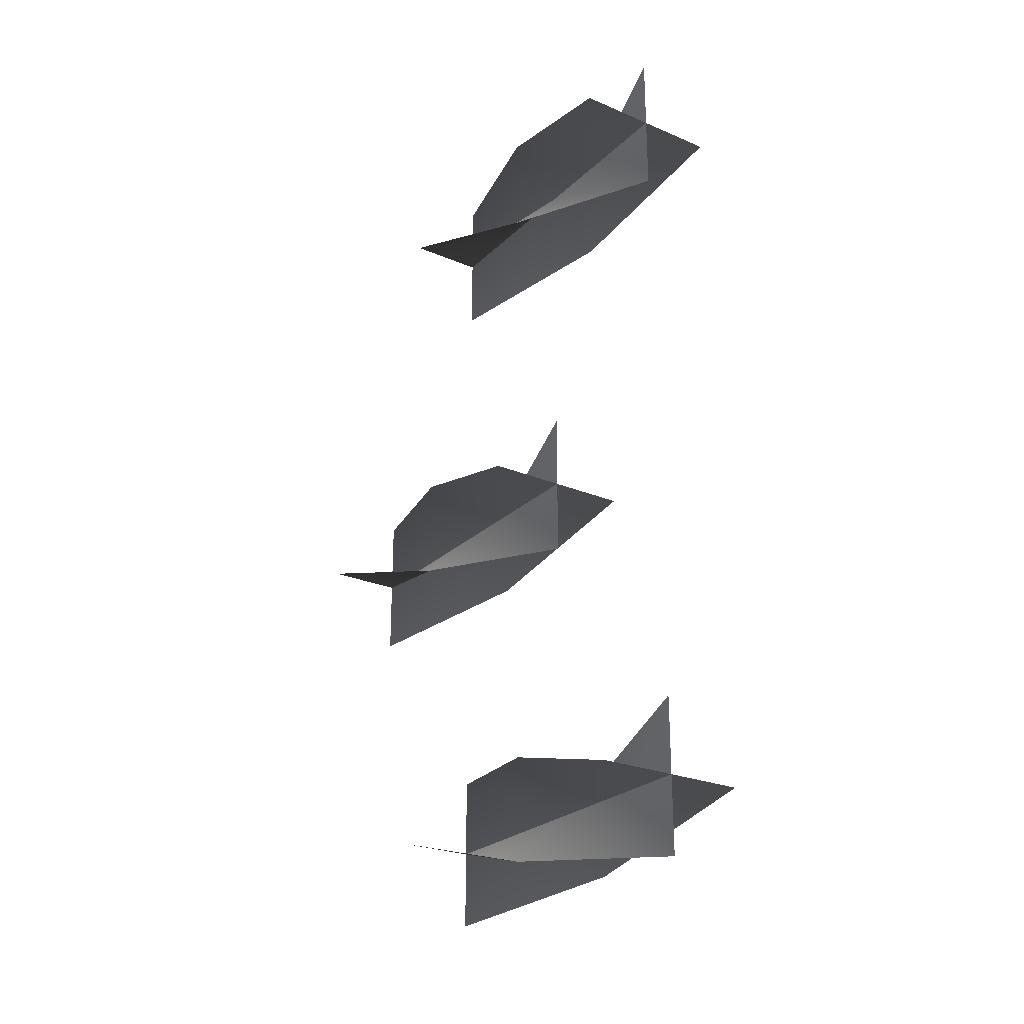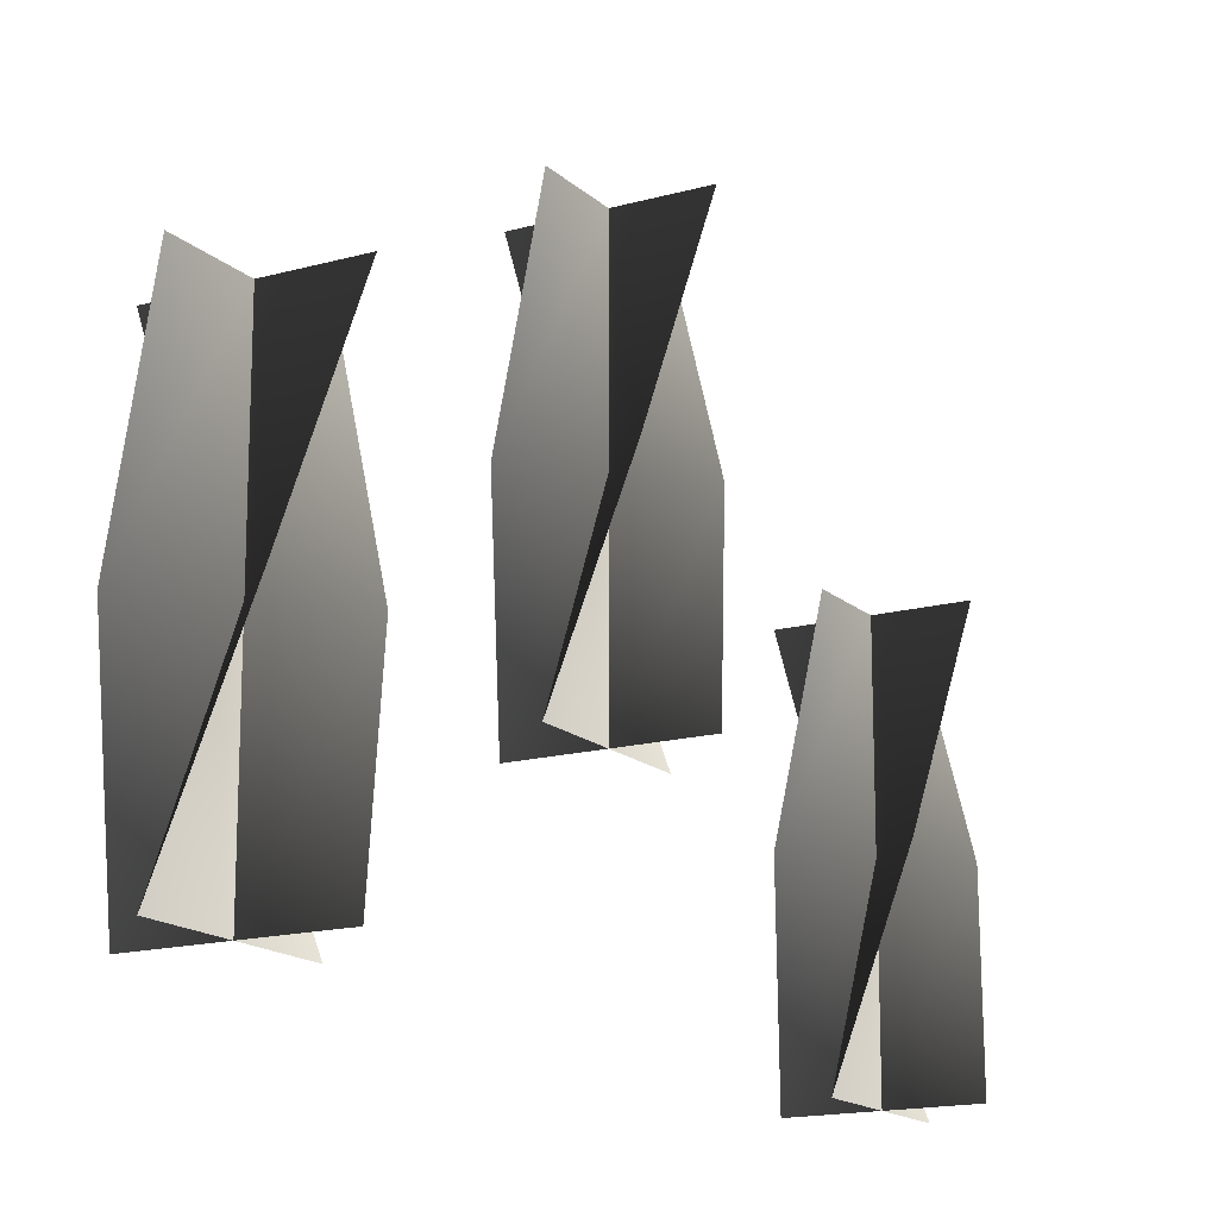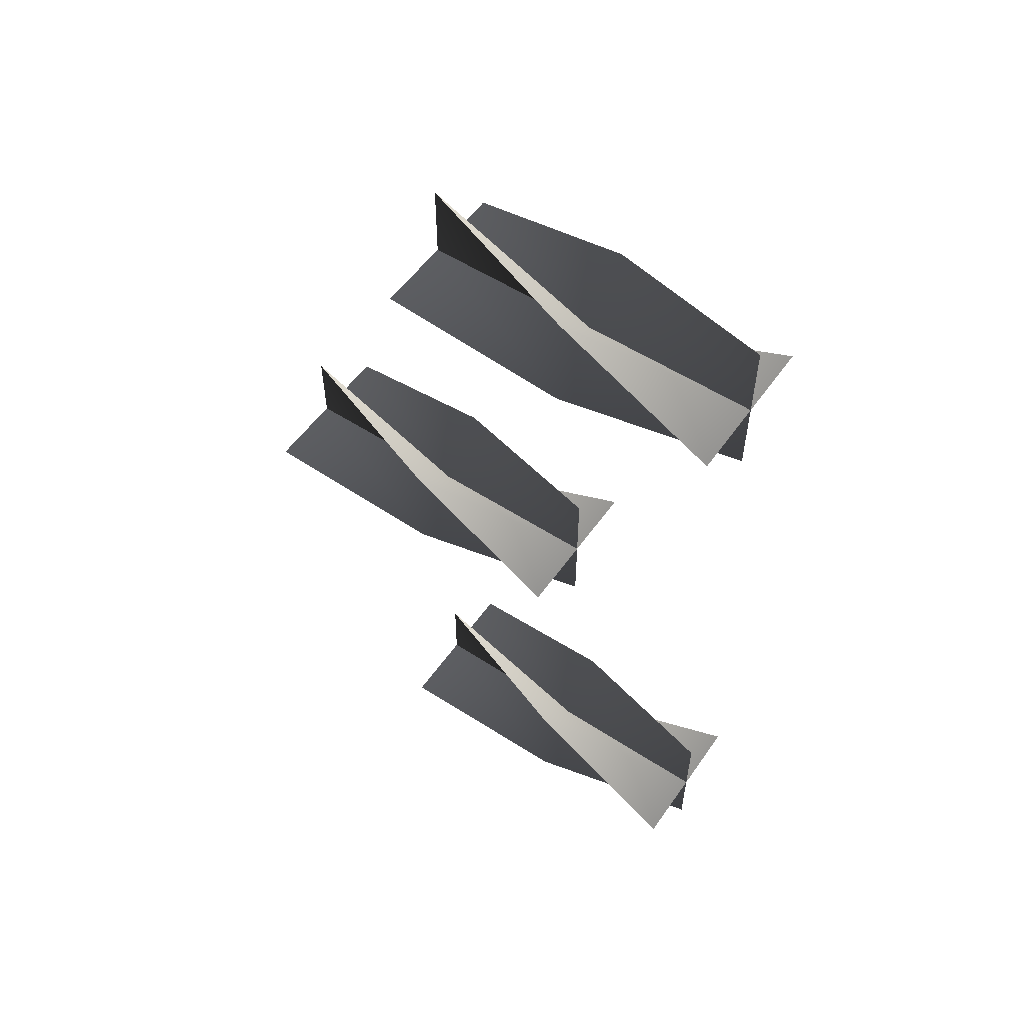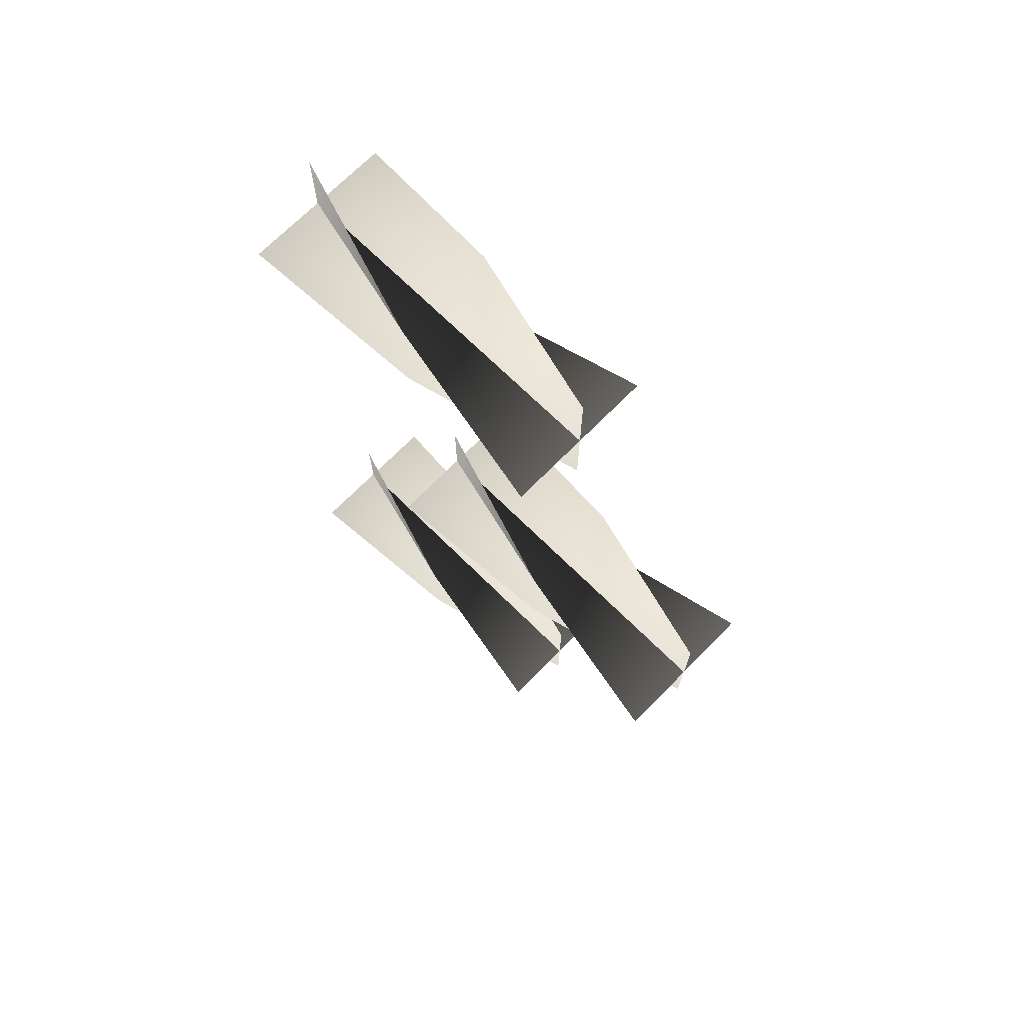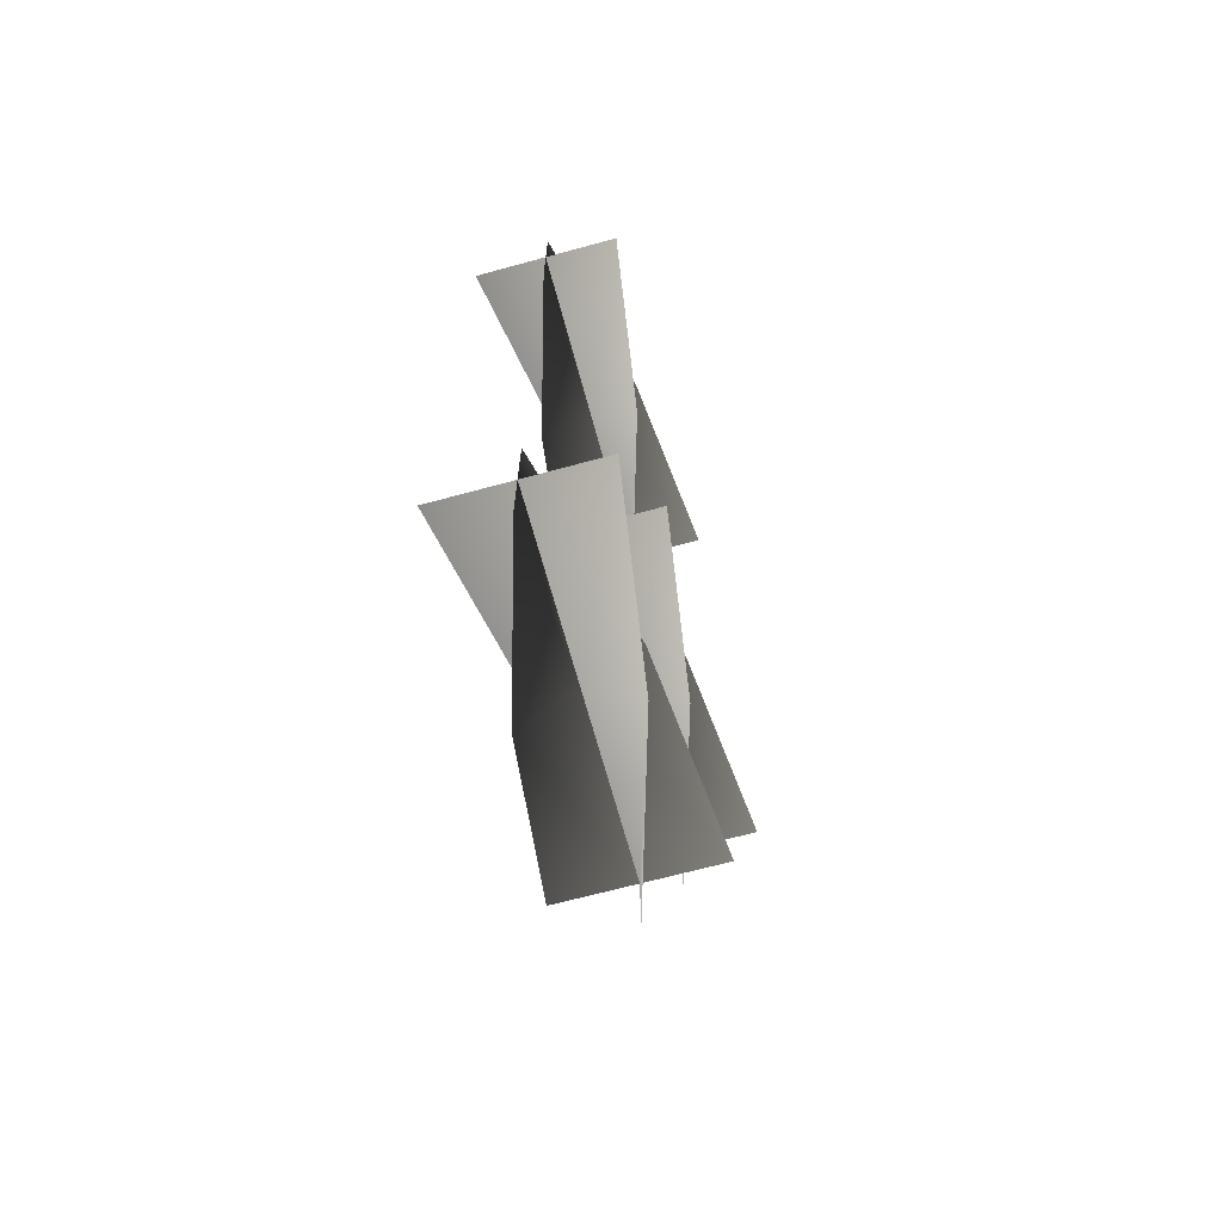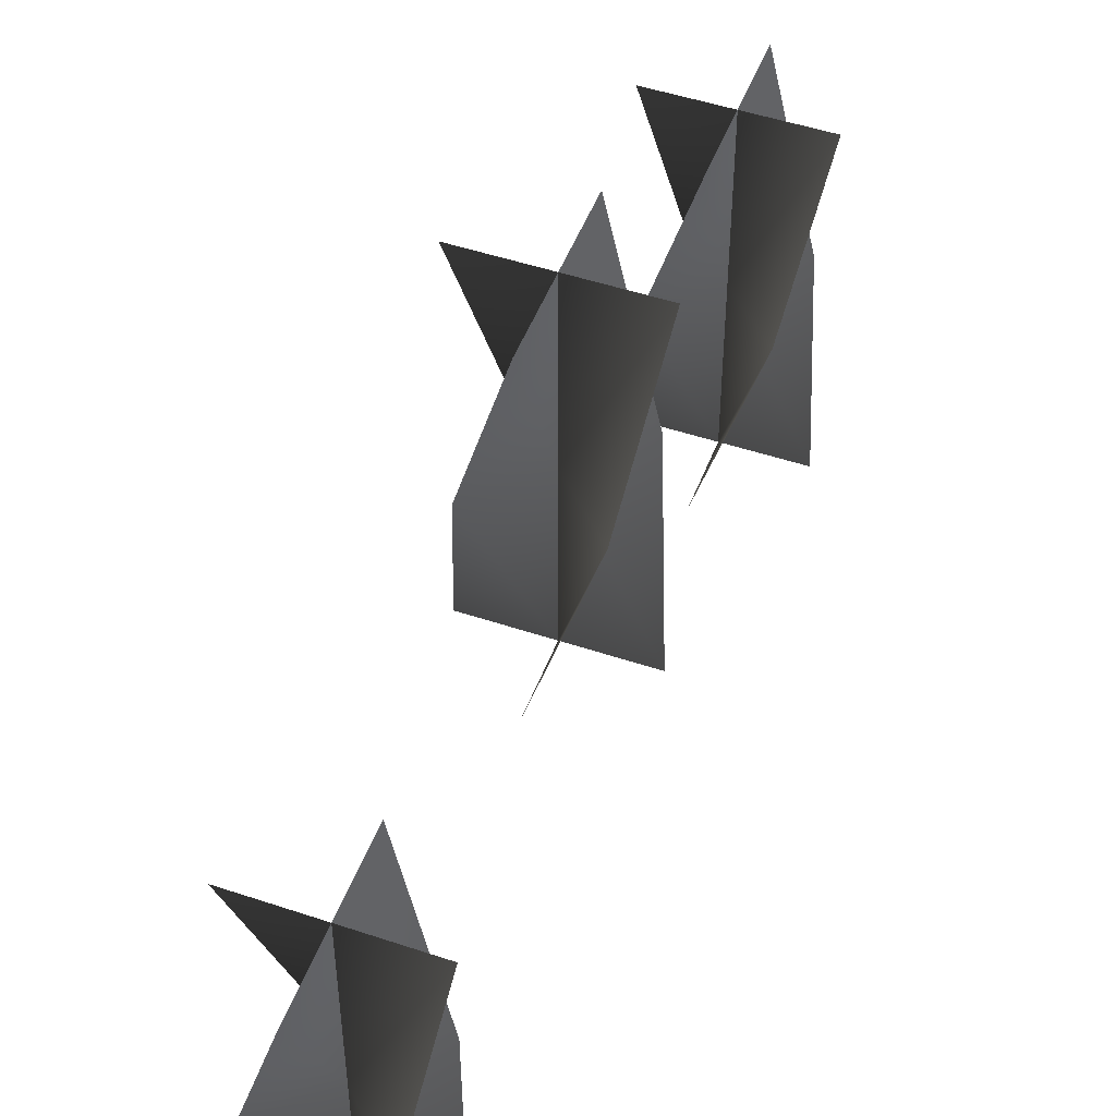
<metadata>
{"format":"obj","ext":"obj","renderer":"f3d","projection":"perspective","resolution":1024,"background":"white","views":[{"elev":-25.3,"azim":-34.2,"up":"+Z"},{"elev":-16.0,"azim":-150.0,"up":"+Y"},{"elev":54.8,"azim":-55.5,"up":"+Z"},{"elev":70.6,"azim":134.6,"up":"+Z"},{"elev":-68.1,"azim":15.2,"up":"+Z"},{"elev":49.4,"azim":20.3,"up":"+Y"}]}
</metadata>
<code>
v -0.02315 0.743 -0.1398
v -2.293e-07 0.743 -0.163
v -1.431e-07 0.666 -0.163
v -0.0339 0.666 -0.163
v 0.0339 0.666 -0.163
v 0.02315 0.743 -0.1861
v -7.889e-08 0.82 -0.1291
v -3.154e-07 0.82 -0.163
v -1.132e-07 0.82 -0.1969
v 0.02315 0.743 -0.1398
v -2.293e-07 0.743 -0.163
v -1.431e-07 0.666 -0.163
v 9.341e-08 0.666 -0.1291
v -3.796e-07 0.666 -0.1969
v -0.02315 0.743 -0.1861
v 0.0339 0.82 -0.163
v -3.154e-07 0.82 -0.163
v -0.0339 0.82 -0.163
v -0.02315 0.743 -0.1398
v -0.0339 0.666 -0.163
v -1.431e-07 0.666 -0.163
v -2.293e-07 0.743 -0.163
v 0.0339 0.666 -0.163
v 0.02315 0.743 -0.1861
v -7.889e-08 0.82 -0.1291
v -3.154e-07 0.82 -0.163
v -1.132e-07 0.82 -0.1969
v 0.02315 0.743 -0.1398
v 9.341e-08 0.666 -0.1291
v -1.431e-07 0.666 -0.163
v -2.293e-07 0.743 -0.163
v -3.796e-07 0.666 -0.1969
v -0.02315 0.743 -0.1861
v 0.0339 0.82 -0.163
v -3.154e-07 0.82 -0.163
v -0.0339 0.82 -0.163
v -0.02315 0.743 0.1865
v 6.296e-07 0.743 0.1633
v 7.158e-07 0.666 0.1633
v -0.0339 0.666 0.1633
v 0.0339 0.666 0.1633
v 0.02315 0.743 0.1402
v 7.8e-07 0.82 0.1972
v 5.435e-07 0.82 0.1633
v 3.07e-07 0.82 0.1294
v 0.02315 0.743 0.1865
v 6.296e-07 0.743 0.1633
v 7.158e-07 0.666 0.1633
v 9.523e-07 0.666 0.1972
v 4.793e-07 0.666 0.1294
v -0.02315 0.743 0.1402
v 0.0339 0.82 0.1633
v 5.435e-07 0.82 0.1633
v -0.0339 0.82 0.1633
v -0.02315 0.743 0.1865
v -0.0339 0.666 0.1633
v 7.158e-07 0.666 0.1633
v 6.296e-07 0.743 0.1633
v 0.0339 0.666 0.1633
v 0.02315 0.743 0.1402
v 7.8e-07 0.82 0.1972
v 5.435e-07 0.82 0.1633
v 3.07e-07 0.82 0.1294
v 0.02315 0.743 0.1865
v 9.523e-07 0.666 0.1972
v 7.158e-07 0.666 0.1633
v 6.296e-07 0.743 0.1633
v 4.793e-07 0.666 0.1294
v -0.02315 0.743 0.1402
v 0.0339 0.82 0.1633
v 5.435e-07 0.82 0.1633
v -0.0339 0.82 0.1633
v -0.02315 0.82 0.02315
v -9.179e-07 0.82 2.818e-07
v -8.318e-07 0.7431 2.554e-07
v -0.0339 0.7431 4.919e-07
v 0.0339 0.7431 4.576e-07
v 0.02315 0.82 -0.02315
v -7.675e-07 0.897 0.0339
v -1.004e-06 0.897 3.083e-07
v 1.054e-06 0.897 -0.0339
v 0.02315 0.82 0.02315
v -9.179e-07 0.82 2.818e-07
v -8.318e-07 0.7431 2.554e-07
v -5.952e-07 0.7431 0.0339
v -6.296e-07 0.7431 -0.0339
v -0.02315 0.82 -0.02315
v 0.0339 0.897 5.105e-07
v -1.004e-06 0.897 3.083e-07
v -0.0339 0.897 5.448e-07
v -0.02315 0.82 0.02315
v -0.0339 0.7431 4.919e-07
v -8.318e-07 0.7431 2.554e-07
v -9.179e-07 0.82 2.818e-07
v 0.0339 0.7431 4.576e-07
v 0.02315 0.82 -0.02315
v -7.675e-07 0.897 0.0339
v -1.004e-06 0.897 3.083e-07
v 1.054e-06 0.897 -0.0339
v 0.02315 0.82 0.02315
v -5.952e-07 0.7431 0.0339
v -8.318e-07 0.7431 2.554e-07
v -9.179e-07 0.82 2.818e-07
v -6.296e-07 0.7431 -0.0339
v -0.02315 0.82 -0.02315
v 0.0339 0.897 5.105e-07
v -1.004e-06 0.897 3.083e-07
v -0.0339 0.897 5.448e-07
g Candlestick_01_(14)_6381_112
f 1 3 2
f 1 4 3
f 2 3 5
f 2 5 6
f 7 1 2
f 7 2 8
f 8 2 6
f 8 6 9
f 10 12 11
f 10 13 12
f 11 12 14
f 11 14 15
f 16 10 11
f 16 11 17
f 17 11 15
f 17 15 18
f 19 21 20
f 19 22 21
f 22 23 21
f 22 24 23
f 25 22 19
f 25 26 22
f 26 24 22
f 26 27 24
f 28 30 29
f 28 31 30
f 31 32 30
f 31 33 32
f 34 31 28
f 34 35 31
f 35 33 31
f 35 36 33
f 37 39 38
f 37 40 39
f 38 39 41
f 38 41 42
f 43 37 38
f 43 38 44
f 44 38 42
f 44 42 45
f 46 48 47
f 46 49 48
f 47 48 50
f 47 50 51
f 52 46 47
f 52 47 53
f 53 47 51
f 53 51 54
f 55 57 56
f 55 58 57
f 58 59 57
f 58 60 59
f 61 58 55
f 61 62 58
f 62 60 58
f 62 63 60
f 64 66 65
f 64 67 66
f 67 68 66
f 67 69 68
f 70 67 64
f 70 71 67
f 71 69 67
f 71 72 69
f 73 75 74
f 73 76 75
f 74 75 77
f 74 77 78
f 79 73 74
f 79 74 80
f 80 74 78
f 80 78 81
f 82 84 83
f 82 85 84
f 83 84 86
f 83 86 87
f 88 82 83
f 88 83 89
f 89 83 87
f 89 87 90
f 91 93 92
f 91 94 93
f 94 95 93
f 94 96 95
f 97 94 91
f 97 98 94
f 98 96 94
f 98 99 96
f 100 102 101
f 100 103 102
f 103 104 102
f 103 105 104
f 106 103 100
f 106 107 103
f 107 105 103
f 107 108 105

</code>
